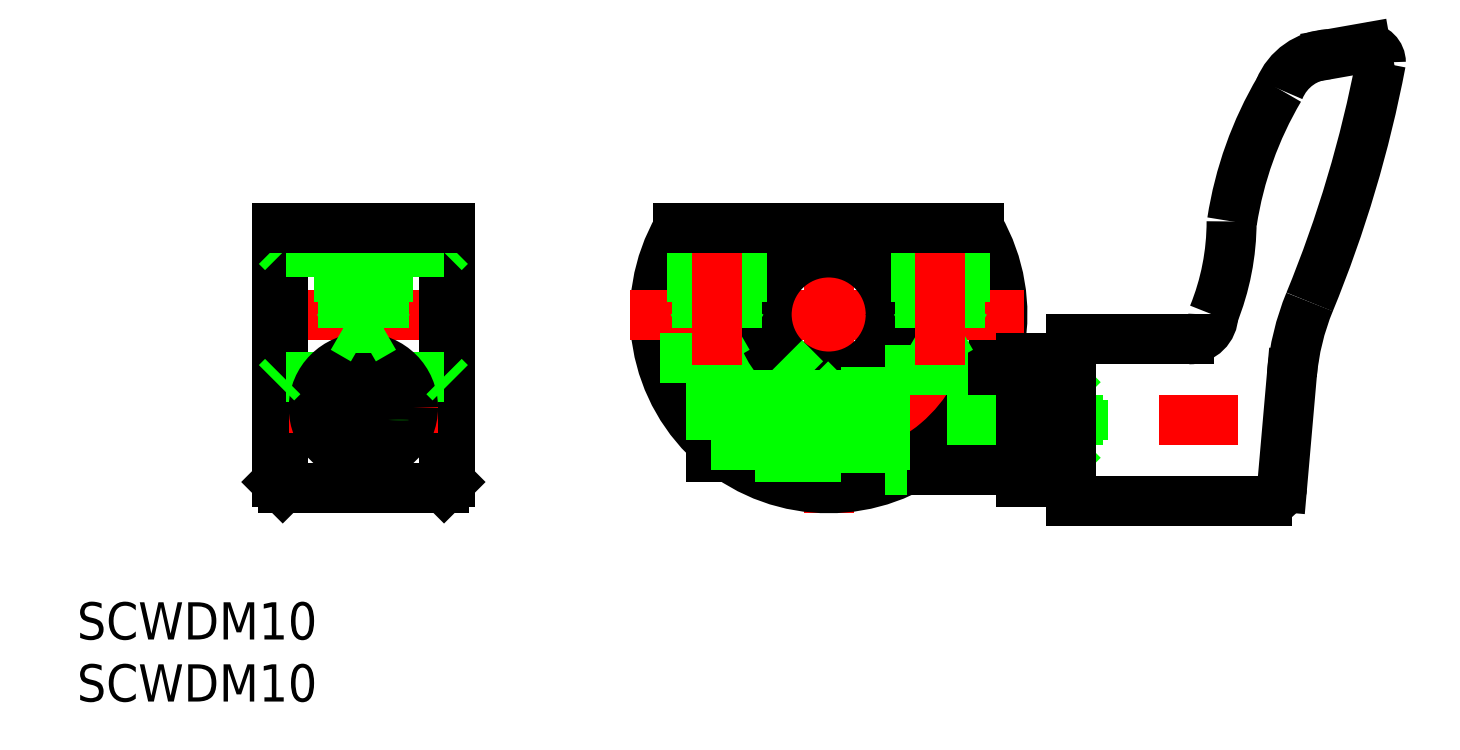
<metadata>
{"format":"dxf","ext":"dxf","renderer":"ezdxf+matplotlib","layout":"modelspace","background":"white","min_lineweight":24,"dpi":150}
</metadata>
<code>
0
SECTION
2
ENTITIES
0
LINE
8
CENTER
10
-28.5
20
0
30
0
11
-46.5
21
0
31
0
0
LINE
8
CENTER
10
-37.5
20
9
30
0
11
-37.5
21
-16
31
0
0
LINE
8
0
10
-44
20
7
30
0
11
-44
21
-14
31
0
0
LINE
8
0
10
-44.5
20
7
30
0
11
-44.5
21
-13.5
31
0
0
LINE
8
0
10
-31
20
7
30
0
11
-31
21
-14
31
0
0
LINE
8
0
10
-30.5
20
7
30
0
11
-30.5
21
-13.5
31
0
0
LINE
8
CENTER
10
-31.5
20
-7.5
30
0
11
-43.5
21
-7.5
31
0
0
LINE
8
0
10
-31
20
5
30
0
11
-44
21
5
31
0
0
LINE
8
0
10
-31
20
-5
30
0
11
-44
21
-5
31
0
0
LINE
8
0
10
-31
20
-14
30
0
11
-44
21
-14
31
0
0
LINE
8
CENTER
10
-41.5
20
-8.5
30
0
11
-33.5
21
-8.5
31
0
0
CIRCLE
8
0
10
-37.5
20
-7.5
30
0
40
4
0
LINE
8
0
10
-44.5
20
-13.5
30
0
11
-44
21
-14
31
0
0
LINE
8
0
10
-44.5
20
-5.5
30
0
11
-44
21
-5
31
0
0
LINE
8
0
10
-44
20
5
30
0
11
-44.5
21
5.5
31
0
0
CIRCLE
8
0
10
-37.5
20
-8.5
30
0
40
1.621
0
CIRCLE
8
0
10
-37.5
20
-8.5
30
0
40
2
0
LINE
8
0
10
-31
20
-14
30
0
11
-30.5
21
-13.5
31
0
0
LINE
8
0
10
-30.5
20
-5.5
30
0
11
-31
21
-5
31
0
0
LINE
8
0
10
-31
20
5
30
0
11
-30.5
21
5.5
31
0
0
LINE
8
CENTER
10
-11.47
20
-8.5
30
0
11
39.01
21
-8.5
31
0
0
LINE
8
CENTER
10
0
20
9
30
0
11
0
21
-16
31
0
0
ARC
8
0
10
0
20
0
30
0
40
13.5
50
148.8
51
31.23
0
ARC
8
0
10
0
20
0
30
0
40
14
50
150
51
30
0
LINE
8
CENTER
10
-11.47
20
-7.5
30
0
11
1.529
21
-7.5
31
0
0
LINE
8
CENTER
10
-16
20
0
30
0
11
16
21
0
31
0
0
LINE
8
0
10
-9.5
20
-10.12
30
0
11
20.5
21
-10.12
31
0
0
LINE
8
0
10
-9.5
20
-6.879
30
0
11
20.5
21
-6.879
31
0
0
LINE
8
0
10
-7.984
20
-11.5
30
0
11
1
21
-11.5
31
0
0
LINE
8
0
10
-13.56
20
-3.5
30
0
11
-3.571
21
-3.5
31
0
0
CIRCLE
8
0
10
0
20
0
30
0
40
5.5
0
CIRCLE
8
0
10
0
20
0
30
0
40
5
0
LINE
8
0
10
-9.471
20
-11.5
30
0
11
-7.984
21
-11.5
31
0
0
LINE
8
0
10
-9.121
20
-6.5
30
0
11
-9.5
21
-6.879
31
0
0
LINE
8
0
10
-9.121
20
-10.5
30
0
11
-9.121
21
-6.5
31
0
0
LINE
8
0
10
-9.121
20
-10.5
30
0
11
-9.5
21
-10.12
31
0
0
LINE
8
0
10
-9.5
20
-6.879
30
0
11
-9.5
21
-10.12
31
0
0
LINE
8
0
10
-9.471
20
-3.5
30
0
11
-9.471
21
-10.31
31
0
0
LINE
8
0
10
-9.471
20
-10.31
30
0
11
-9.471
21
-11.5
31
0
0
LINE
8
0
10
-9.5
20
-6.9
30
0
11
-9.5
21
-10.1
31
0
0
LINE
8
0
10
-9.471
20
-10.5
30
0
11
20.12
21
-10.5
31
0
0
LINE
8
0
10
-9.471
20
-6.5
30
0
11
20.12
21
-6.5
31
0
0
LINE
8
0
10
4.5
20
-4.5
30
0
11
13.26
21
-4.5
31
0
0
LINE
8
0
10
6.305
20
-12.5
30
0
11
15.5
21
-12.5
31
0
0
LINE
8
0
10
1
20
-6.25
30
0
11
4.5
21
-6.25
31
0
0
LINE
8
0
10
1
20
-10.75
30
0
11
4.5
21
-10.75
31
0
0
LINE
8
0
10
-1.471
20
-5.2
30
0
11
-0.4711
21
-6.2
31
0
0
LINE
8
0
10
-3.571
20
-3.5
30
0
11
-1.871
21
-5.2
31
0
0
LINE
8
0
10
-1.871
20
-5.2
30
0
11
-1.471
21
-5.2
31
0
0
LINE
8
0
10
-0.4711
20
-6.2
30
0
11
-0.4711
21
-11.5
31
0
0
LINE
8
0
10
1
20
-4.899
30
0
11
1
21
-11.5
31
0
0
LINE
8
0
10
4.5
20
-12.5
30
0
11
6.305
21
-12.5
31
0
0
LINE
8
0
10
4.5
20
-4.5
30
0
11
4.5
21
-12.5
31
0
0
LINE
8
0
10
13.26
20
-4.5
30
0
11
15.5
21
-4.5
31
0
0
LINE
8
0
10
20.12
20
-10.5
30
0
11
20.5
21
-10.12
31
0
0
LINE
8
0
10
20.5
20
-6.879
30
0
11
20.5
21
-10.12
31
0
0
LINE
8
0
10
20.5
20
-6.879
30
0
11
20.12
21
-6.5
31
0
0
LINE
8
0
10
20.12
20
-10.5
30
0
11
20.12
21
-6.5
31
0
0
TEXT
8
0
10
-60.58
20
-26.19
30
0
40
3
1
SCWDM10
0
TEXT
8
0
10
-60.58
20
-31.19
30
0
40
3
1
SCWDM10
0
LINE
8
0
10
15.5
20
-13.5
30
0
11
19.5
21
-13.5
31
0
0
LINE
8
0
10
19.5
20
-2
30
0
11
19.5
21
-15
31
0
0
LINE
8
0
10
35.34
20
-15
30
0
11
19.5
21
-15
31
0
0
LINE
8
0
10
15.5
20
-3.5
30
0
11
15.5
21
-13.5
31
0
0
LINE
8
0
10
15.5
20
-3.5
30
0
11
19.5
21
-3.5
31
0
0
LINE
8
0
10
29
20
-2
30
0
11
19.5
21
-2
31
0
0
ARC
8
0
10
29
20
0
30
0
40
2
50
270
51
359.2
0
ARC
8
0
10
57.25
20
-6.597
30
0
40
20
50
157.6
51
175
0
LINE
8
0
10
37.33
20
-4.854
30
0
11
36.54
21
-13.9
31
0
0
ARC
8
0
10
35.34
20
-13.8
30
0
40
1.2
50
270
51
355
0
ARC
8
0
10
40.5
20
16.48
30
0
40
4.5
50
92.09
51
158.1
0
ARC
8
0
10
62.16
20
2.907
30
0
40
30
50
149.4
51
171.2
0
ARC
8
0
10
12.47
20
7.5
30
0
40
20
50
337.9
51
0
0
ARC
8
0
10
-53.73
20
39.04
30
0
40
100
50
337.6
51
349.2
0
LINE
8
0
10
43.3
20
21.5
30
0
11
40.33
21
20.98
31
0
0
ARC
8
0
10
43.3
20
20.3
30
0
40
1.2
50
0
51
90
0
LINE
8
0
10
-35.88
20
7
30
0
11
-35.88
21
-1.1
31
0
0
LINE
8
0
10
-35.5
20
7
30
0
11
-35.5
21
1
31
0
0
LINE
8
0
10
-39.12
20
7
30
0
11
-39.12
21
-1.1
31
0
0
LINE
8
0
10
-39.5
20
7
30
0
11
-39.5
21
1
31
0
0
LINE
8
0
10
-35.88
20
-1.1
30
0
11
-37.5
21
-2.036
31
0
0
LINE
8
0
10
-39.12
20
-1.1
30
0
11
-35.88
21
-1.1
31
0
0
LINE
8
0
10
-39.5
20
1
30
0
11
-35.5
21
1
31
0
0
LINE
8
0
10
-39.12
20
-1.1
30
0
11
-37.5
21
-2.036
31
0
0
LINE
8
0
10
-39.5
20
1
30
0
11
-39.12
21
0.3436
31
0
0
LINE
8
0
10
-35.5
20
1
30
0
11
-35.88
21
0.3436
31
0
0
LINE
8
0
10
-44.5
20
7
30
0
11
-30.5
21
7
31
0
0
LINE
8
0
10
-7.379
20
-1.1
30
0
11
-9
21
-2.036
31
0
0
LINE
8
0
10
-10.62
20
-1.1
30
0
11
-7.379
21
-1.1
31
0
0
LINE
8
0
10
-11
20
1
30
0
11
-7
21
1
31
0
0
LINE
8
0
10
-10.62
20
7
30
0
11
-10.62
21
-1.1
31
0
0
LINE
8
0
10
-11
20
7
30
0
11
-11
21
1
31
0
0
LINE
8
0
10
-10.62
20
-1.1
30
0
11
-9
21
-2.036
31
0
0
LINE
8
0
10
-11
20
1
30
0
11
-10.62
21
0.3436
31
0
0
LINE
8
0
10
10.62
20
7
30
0
11
10.62
21
-1.1
31
0
0
LINE
8
0
10
11
20
7
30
0
11
11
21
1
31
0
0
LINE
8
0
10
7.379
20
7
30
0
11
7.379
21
-1.1
31
0
0
LINE
8
0
10
7
20
7
30
0
11
7
21
1
31
0
0
LINE
8
0
10
-7.379
20
7
30
0
11
-7.379
21
-1.1
31
0
0
LINE
8
0
10
-7
20
7
30
0
11
-7
21
1
31
0
0
LINE
8
0
10
11
20
1
30
0
11
10.62
21
0.3436
31
0
0
LINE
8
0
10
7
20
1
30
0
11
11
21
1
31
0
0
LINE
8
0
10
-7
20
1
30
0
11
-7.379
21
0.3436
31
0
0
LINE
8
0
10
10.62
20
-1.1
30
0
11
9
21
-2.036
31
0
0
LINE
8
0
10
7.379
20
-1.1
30
0
11
9
21
-2.036
31
0
0
LINE
8
0
10
7
20
1
30
0
11
7.379
21
0.3436
31
0
0
LINE
8
0
10
7.379
20
-1.1
30
0
11
10.62
21
-1.1
31
0
0
LINE
8
CENTER
10
9
20
9
30
0
11
9
21
-4.036
31
0
0
LINE
8
CENTER
10
-9
20
9
30
0
11
-9
21
-4.036
31
0
0
LINE
8
0
10
-12.12
20
7
30
0
11
12.12
21
7
31
0
0
ENDSEC
0
EOF

</code>
